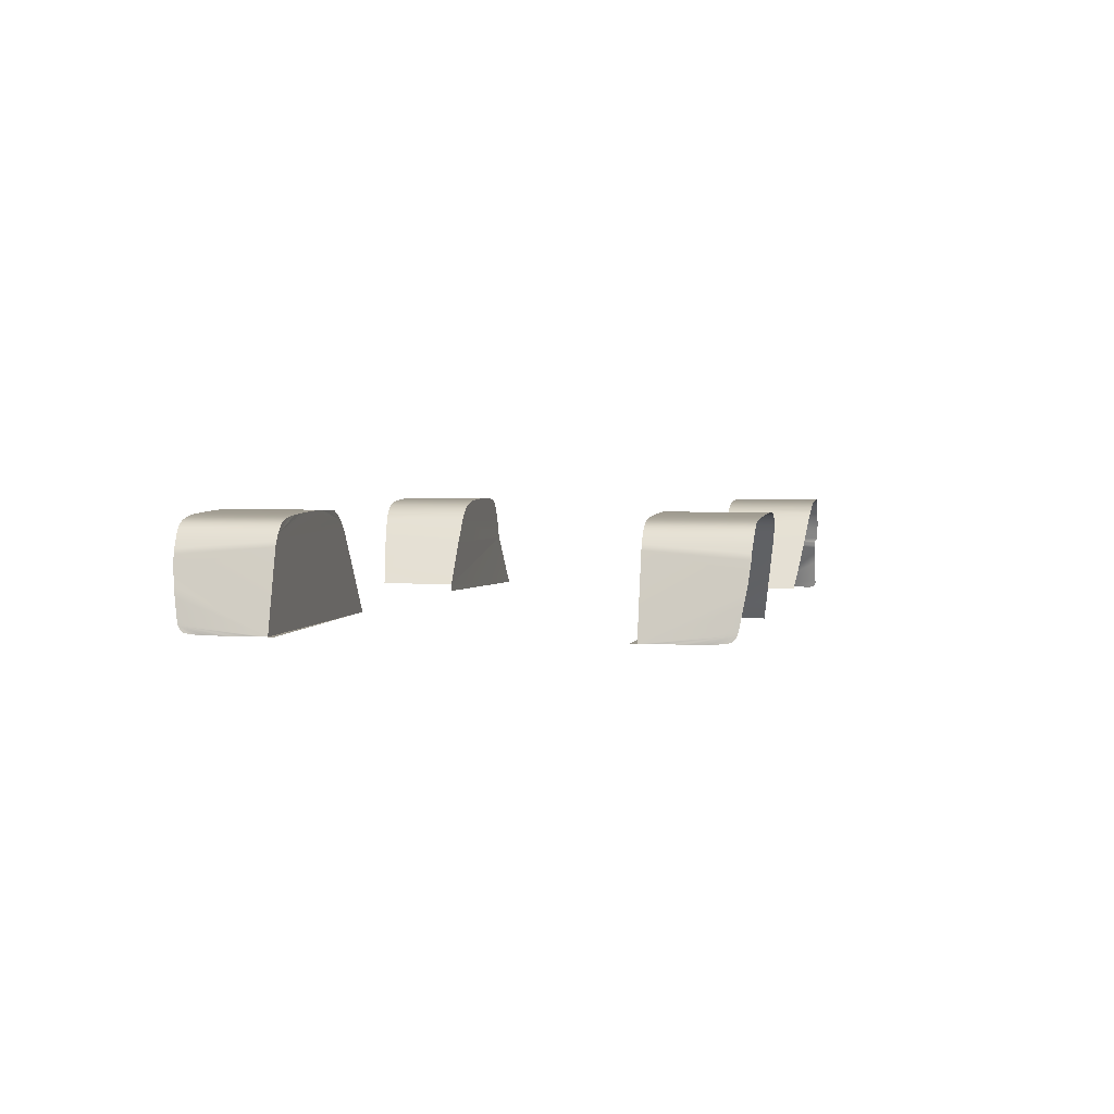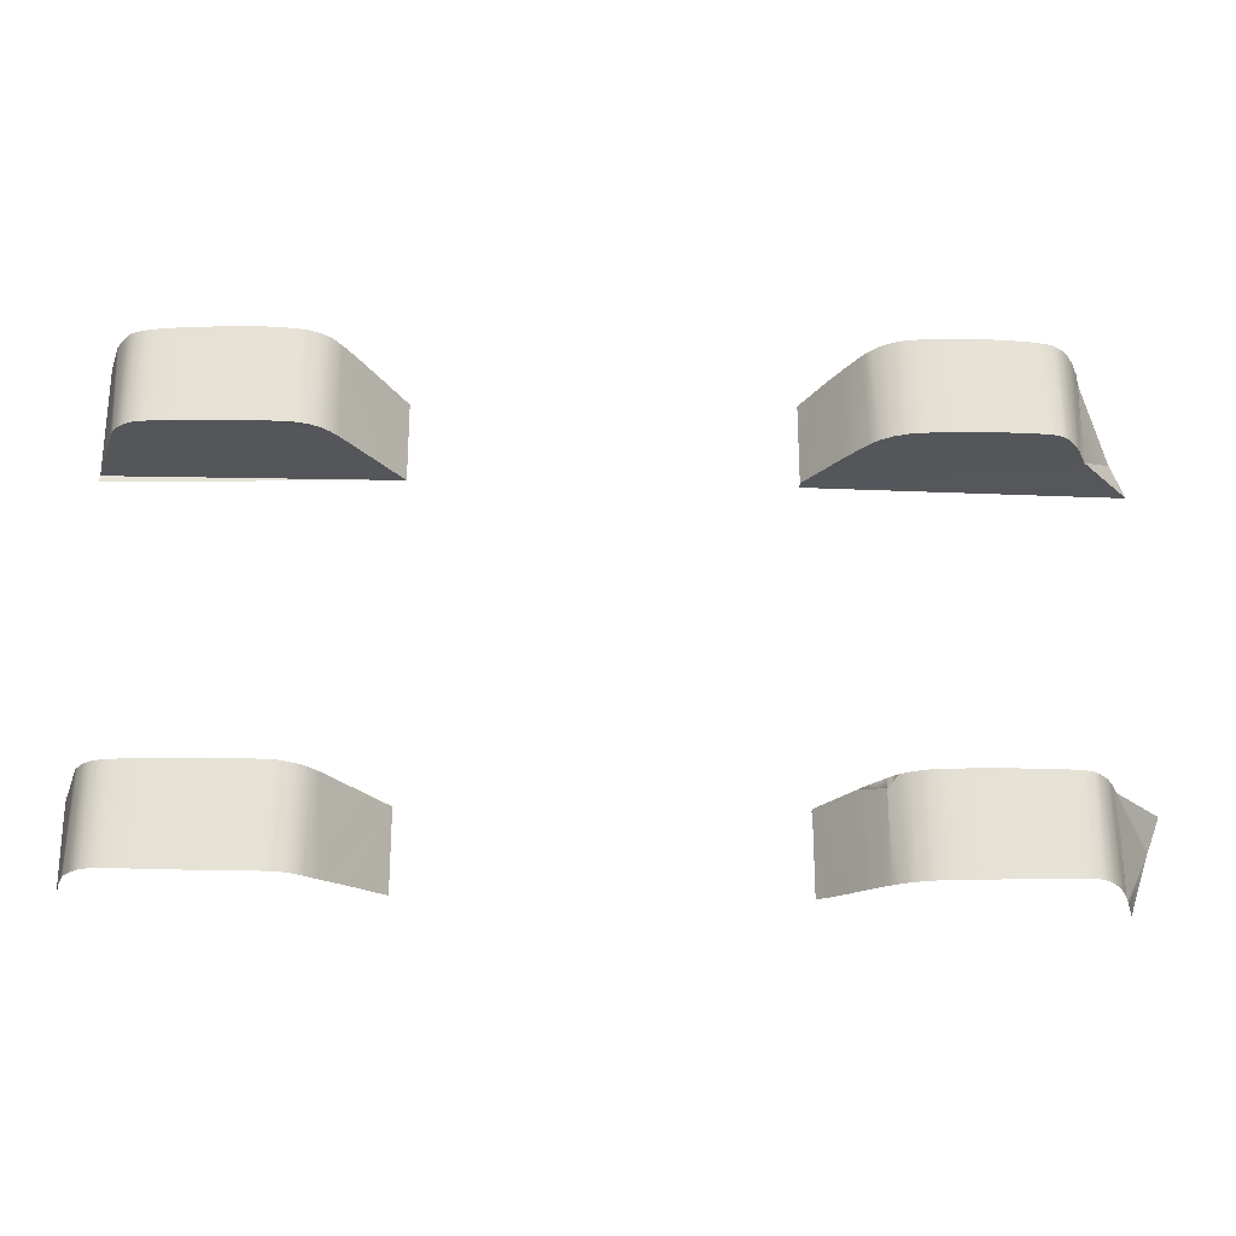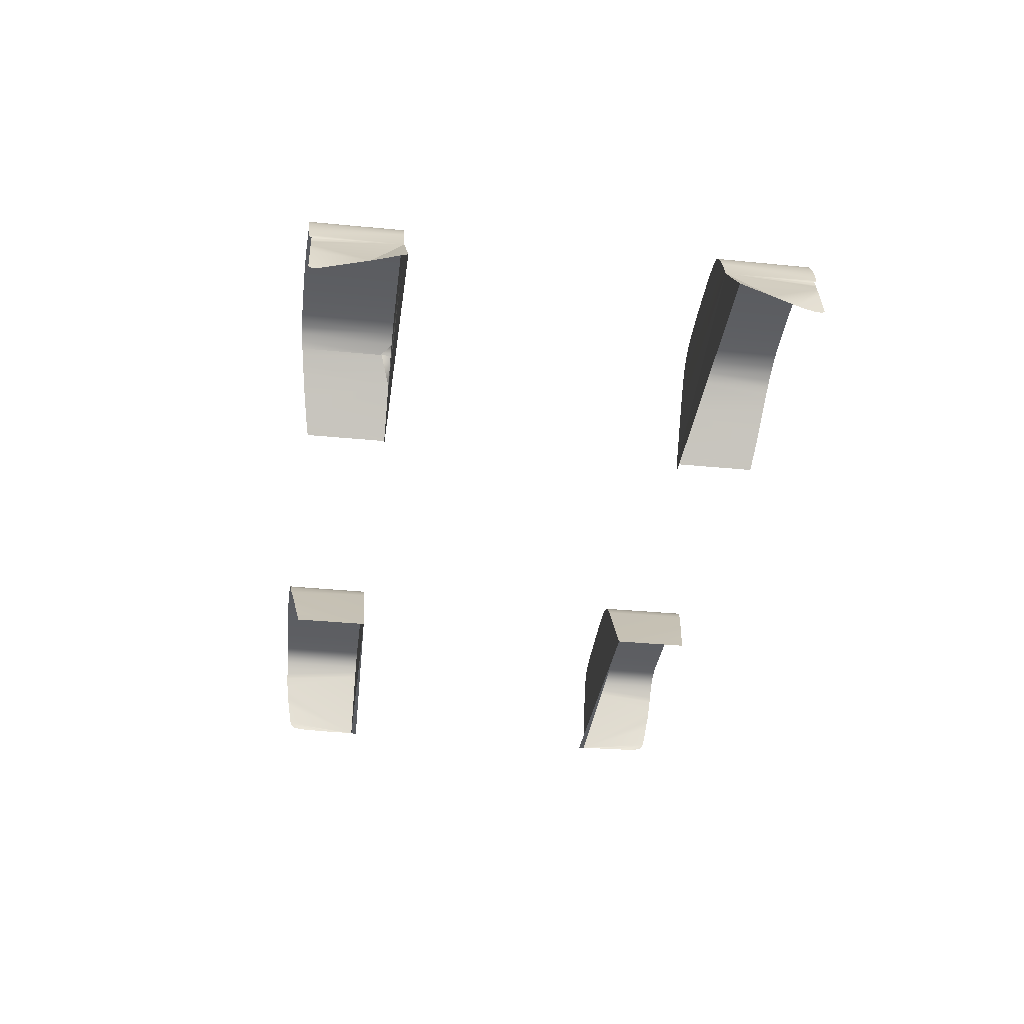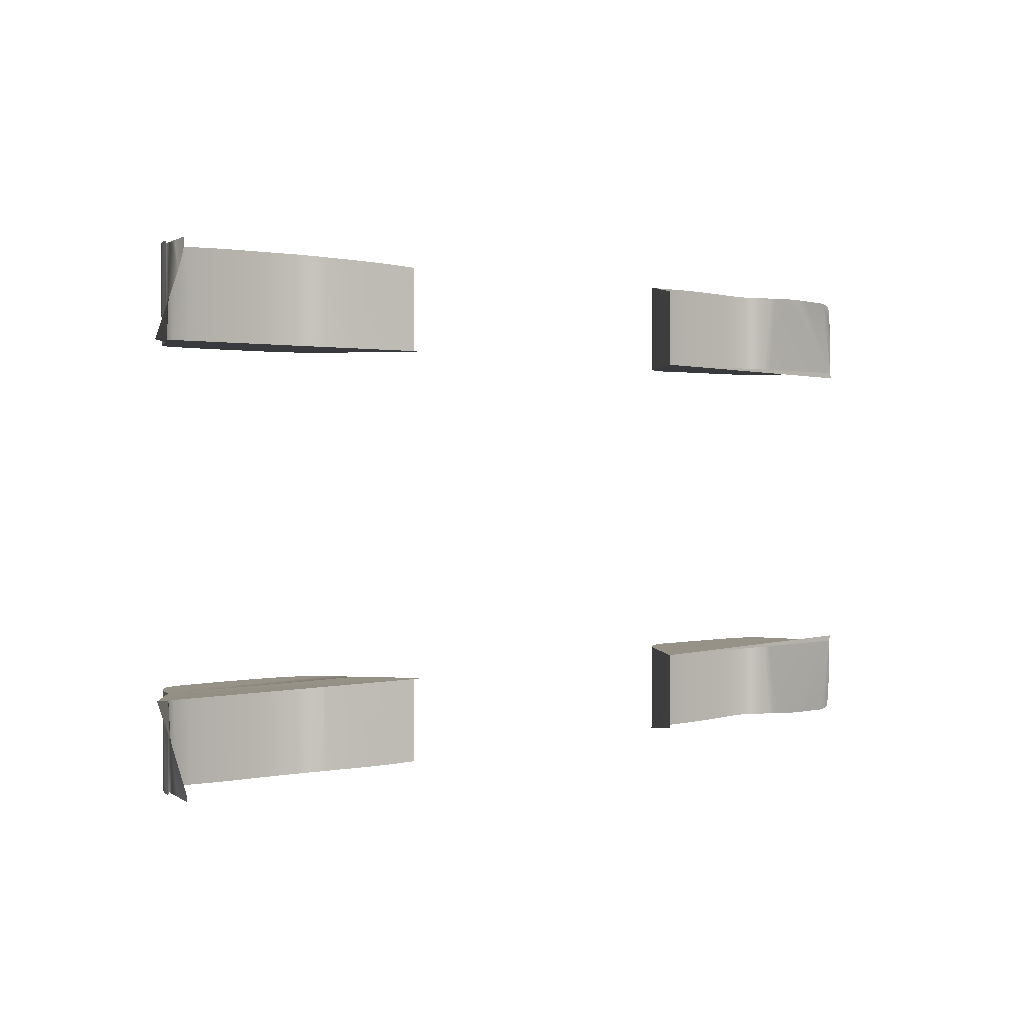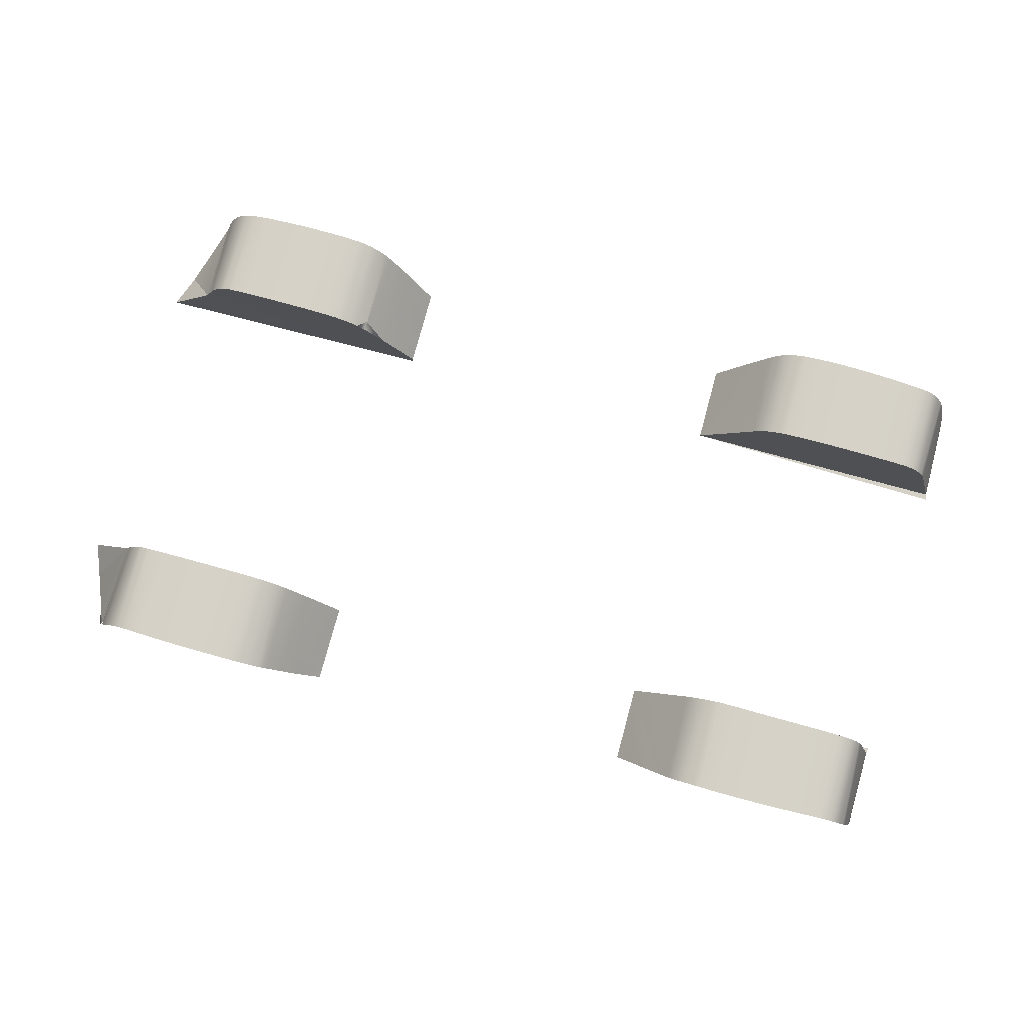
<metadata>
{"format":"obj","ext":"obj","renderer":"f3d","projection":"perspective","resolution":1024,"background":"white","views":[{"elev":3.0,"azim":101.1,"up":"+Y"},{"elev":-25.7,"azim":178.4,"up":"+Z"},{"elev":-36.1,"azim":-97.3,"up":"+Y"},{"elev":1.2,"azim":-42.3,"up":"+Z"},{"elev":78.6,"azim":15.2,"up":"+Y"}]}
</metadata>
<code>
v  194.3 14.37 61.24
v  194.9 13.66 99.5
v  193.1 16.5 61.24
v  193.1 16.5 99.73
v  191.4 19.07 61.24
v  191.4 19.07 99.92
v  189.5 21.09 61.24
v  189.5 21.09 100
v  187.3 22.61 61.24
v  187.3 22.61 100.1
v  184.9 23.64 61.24
v  184.9 23.64 100.2
v  181.8 24.34 61.24
v  181.8 24.34 100.2
v  177.7 24.88 61.24
v  177.7 24.88 100.4
v  172.5 25.32 61.19
v  172.5 25.32 100.7
v  164.6 25.68 61.23
v  164.6 25.66 100.9
v  148.8 26.14 61.24
v  148.9 26.14 101.3
v  140.9 26.23 61.24
v  141 26.23 101.3
v  125.1 25.41 61.1
v  133.1 26 61.13
v  125.3 25.09 101.1
v  133.1 25.95 101.2
v  116.4 21.25 100.6
v  116.4 21.25 61.24
v  118.2 22.56 100.7
v  120.2 23.56 61.24
v  110.5 15.02 61.24
v  113.3 18.35 61.24
v  111.2 15.84 99.98
v  112.2 17.12 100.2
v  103 4.733 98.19
v  87.46 -17.51 61.24
v  107.3 10.68 99.18
v  87.46 -17.51 94.54
v  92.91 -9.767 95.83
v  98.04 -2.267 97.03
v  109.2 13.29 99.6
v  114.7 19.89 100.5
v  122.7 24.51 101
v  156.7 25.96 61.24
v  156.8 25.94 101.1
v  202.2 -13.94 95.39
v  202 -12.85 95.76
v  203.2 -17.21 61.24
v  195.8 11.26 99.44
v  195.5 12.23 99.51
v  197.1 6.987 98.98
v  196.4 9.378 99.24
v  197.9 4.481 98.7
v  199.1 0.299 98.12
v  198.5 2.154 98.41
v  199.6 -1.589 97.79
v  200.1 -3.758 97.4
v  200.9 -7.31 96.78
v  201.6 -10.94 96.13
v  203.6 -17.21 58.7
v  203.1 -17.21 65.5
v  203 -17.21 72.39
v  203 -17.21 75.44
v  202.8 -17.21 79.22
v  202.7 -17.21 82.8
v  202.6 -17.21 85.24
v  202.5 -17.16 87.16
v  202.5 -16.98 89.14
v  202.5 -16.81 90.73
v  202.5 -16.72 91.49
v  202.4 -15.09 94.81
v  202.5 -16.64 92.02
v  202.6 -16.48 92.97
v  202.5 -16.04 94.01
v  -62.13 -15.74 61.24
v  -66.88 -9.354 96.47
v  -76.46 3.995 61.24
v  -71.46 -2.823 97.63
v  -81.17 10.15 99.64
v  -84.89 14.68 61.24
v  -83.06 12.46 99.99
v  -92.97 20.84 61.24
v  -88.53 18.09 61.24
v  -89.8 18.9 100.9
v  -87.22 16.94 100.7
v  -98.7 22.82 61.24
v  -98.7 22.82 101.4
v  -106.2 23.92 61.24
v  -106.2 23.92 101.5
v  -124.9 24.72 61.24
v  -115 24.45 61.24
v  -124.9 24.72 101.3
v  -115 24.45 101.4
v  -144.2 24.39 61.24
v  -134.8 24.7 61.24
v  -144.2 24.39 100.7
v  -134.8 24.7 101.1
v  -154.6 22.38 100.3
v  -155.4 22.33 61.24
v  -152.4 23.25 100.4
v  -159.7 18.04 100.2
v  -159.7 18.04 61.24
v  -158.2 19.8 100.2
v  -157.6 20.47 61.24
v  -163.5 11.93 61.24
v  -161.7 15.16 61.24
v  -163.5 11.93 100.1
v  -161.7 15.16 100.2
v  -167 3.68 99.71
v  -167.5 2.927 99.65
v  -167.2 2.927 61.24
v  -166.2 5.762 99.86
v  -165 8.678 100
v  -156.5 21.27 100.3
v  -151.5 23.64 61.24
v  -149 23.95 100.5
v  -95.61 21.78 101.3
v  -84.89 14.68 100.3
v  -62.13 -15.74 95.19
v  -56.96 -15.74 94.02
v  -60.65 -15.74 94.86
v  -62.13 -19.06 61.24
v  -188.3 -22.57 60.38
v  -167.8 1.177 98.55
v  -168.3 -0.0756 98.55
v  -182.9 -22.57 74.46
v  -186.8 -22.57 64.42
v  -168.7 -1.395 98.55
v  -171.1 -9.071 98.55
v  -178.6 -22.57 85.73
v  -169.6 -3.989 98.55
v  -177.4 -22.57 89.4
v  -172.7 -14.21 98.55
v  -174 -18.66 98.55
v  -176 -22.58 95.28
v  -173.5 -16.97 98.55
v  -176.3 -22.57 93.11
v  -174.6 -20.56 98.55
v  -175.4 -22.07 97.19
v  -167.5 2.098 98.37
v  -74.65 1.531 98.32
v  -77.89 5.854 98.99
v  193.1 16.5 -109.8
v  194.9 13.66 -109.6
v  193.1 16.5 -71.3
v  194.3 14.37 -71.3
v  189.5 21.09 -110.1
v  191.4 19.07 -110
v  189.5 21.09 -71.3
v  191.4 19.07 -71.3
v  184.9 23.64 -110.2
v  187.3 22.61 -110.2
v  184.9 23.64 -71.3
v  187.3 22.61 -71.3
v  177.7 24.88 -110.5
v  181.8 24.34 -110.3
v  177.7 24.88 -71.3
v  181.8 24.34 -71.3
v  164.6 25.66 -111
v  172.5 25.32 -110.7
v  164.6 25.68 -71.29
v  172.5 25.32 -71.25
v  141 26.23 -111.4
v  148.9 26.14 -111.3
v  140.9 26.23 -71.3
v  148.8 26.14 -71.3
v  133.1 25.95 -111.3
v  133.1 26 -71.19
v  125.3 25.09 -111.1
v  125.1 25.41 -71.16
v  118.2 22.56 -110.8
v  120.2 23.56 -110.9
v  120.2 23.56 -71.3
v  111.2 15.84 -110
v  113.3 18.35 -110.4
v  113.3 18.35 -71.3
v  103 4.733 -108.2
v  107.3 10.68 -109.2
v  87.46 -17.51 -71.3
v  87.46 -17.51 -104.6
v  92.91 -9.767 -105.9
v  98.04 -2.267 -107.1
v  109.2 13.29 -109.7
v  110.5 15.02 -71.3
v  114.7 19.89 -110.6
v  122.7 24.48 -111
v  156.8 25.94 -111.2
v  156.7 25.96 -71.3
v  202.2 -13.94 -105.5
v  203.2 -17.21 -71.3
v  202 -12.85 -105.8
v  195.8 11.26 -109.5
v  195.5 12.23 -109.6
v  196.4 9.378 -109.3
v  197.1 6.987 -109
v  197.9 4.481 -108.8
v  198.5 2.154 -108.5
v  199.1 0.299 -108.2
v  199.6 -1.589 -107.9
v  200.1 -3.758 -107.5
v  200.9 -7.31 -106.8
v  201.6 -10.94 -106.2
v  203.6 -17.21 -68.76
v  203.1 -17.21 -75.56
v  203 -17.21 -82.45
v  203 -17.21 -85.5
v  202.8 -17.21 -89.28
v  202.7 -17.21 -92.86
v  202.6 -17.21 -95.31
v  202.5 -17.16 -97.22
v  202.5 -16.98 -99.2
v  202.5 -16.81 -100.8
v  202.5 -16.72 -101.5
v  202.4 -15.09 -104.9
v  202.5 -16.64 -102.1
v  202.6 -16.48 -103
v  202.5 -16.04 -104.1
v  -71.46 -2.823 -107.7
v  -66.88 -9.354 -106.5
v  -76.46 3.995 -71.3
v  -62.13 -15.74 -71.3
v  -84.86 14.6 -75.28
v  -84.89 14.68 -75.65
v  -82.97 12.47 -110.1
v  -84.89 14.68 -110.4
v  -92.59 20.57 -111.2
v  -89.8 18.9 -111
v  -92.97 20.84 -71.3
v  -88.53 18.09 -71.3
v  -106.2 23.92 -111.5
v  -98.7 22.82 -111.4
v  -106.2 23.92 -71.3
v  -98.7 22.82 -71.3
v  -115 24.45 -111.5
v  -115 24.45 -71.3
v  -124.9 24.72 -111.4
v  -124.9 24.72 -71.3
v  -134.8 24.7 -111.2
v  -134.8 24.7 -71.3
v  -144.2 24.39 -110.8
v  -144.2 24.39 -71.3
v  -149 23.95 -110.6
v  -151.5 23.64 -71.3
v  -152.4 23.25 -110.4
v  -155.4 22.33 -71.3
v  -159.7 18.04 -110.3
v  -158.2 19.8 -110.3
v  -159.7 18.04 -71.3
v  -157.6 20.47 -71.3
v  -161.7 15.16 -110.2
v  -161.7 15.16 -71.3
v  -163.5 11.93 -110.2
v  -163.5 11.93 -71.3
v  -167 3.68 -109.8
v  -167.2 2.927 -71.3
v  -167.2 2.927 -109.7
v  -166.2 5.762 -109.9
v  -165 8.678 -110.1
v  -156.5 21.27 -110.3
v  -95.61 21.78 -111.3
v  -87.22 16.94 -110.7
v  -62.13 -15.74 -105.3
v  -60.65 -15.74 -104.9
v  -56.96 -15.74 -104.1
v  -62.13 -19.06 -71.3
v  -188 -22.57 -70.44
v  -168 -0.0756 -108.6
v  -167.6 1.177 -108.6
v  -186.6 -22.57 -74.48
v  -182.7 -22.57 -84.52
v  -168.5 -1.395 -108.6
v  -169.3 -3.989 -108.6
v  -170.9 -9.071 -108.6
v  -173.3 -16.97 -108.6
v  -173.8 -18.66 -108.6
v  -175.7 -22.58 -105.3
v  -174.4 -20.56 -108.6
v  -175.1 -22.07 -107.3
v  -167.3 2.098 -108.4
v  116.4 21.25 -71.3
v  -84.89 14.68 -71.3
v  -77.89 5.854 -109.1
v  -74.65 1.531 -108.4
v  -81.17 10.15 -109.7
v  120.2 23.56 100.8
v  113.3 18.35 100.3
v  116.4 21.25 -110.7
v  -154.6 22.38 -110.4
v  -92.59 20.57 101.1
v  -172.4 -14.21 -108.6
g J715_8A_WLCH_C_1_N_J715_8A_WLCH_C
f 1 2 3
f 3 2 4
f 5 6 7
f 7 6 8
f 9 10 11
f 11 10 12
f 13 14 15
f 15 14 16
f 17 18 19
f 19 18 20
f 21 22 23
f 23 22 24
f 25 26 27
f 27 26 28
f 29 30 31
f 31 30 32
f 33 34 35
f 35 34 36
f 37 38 39
f 40 38 41
f 41 38 42
f 42 38 37
f 35 43 33
f 43 39 33
f 39 38 33
f 34 30 44
f 44 30 29
f 32 25 45
f 45 25 27
f 26 23 28
f 28 23 24
f 19 20 46
f 46 20 47
f 15 16 17
f 17 16 18
f 11 12 13
f 13 12 14
f 7 8 9
f 9 8 10
f 3 4 5
f 5 4 6
f 3 34 1
f 1 34 33
f 48 49 50
f 51 52 1
f 1 53 54
f 53 1 55
f 50 55 1
f 50 56 57
f 50 58 56
f 58 50 59
f 59 50 60
f 50 49 61
f 38 62 50
f 1 52 2
f 50 63 48
f 63 64 48
f 64 65 48
f 65 66 48
f 66 67 48
f 67 68 48
f 68 69 48
f 69 70 48
f 70 71 48
f 72 73 71
f 71 73 48
f 72 74 73
f 75 76 74
f 74 76 73
f 77 78 79
f 79 78 80
f 79 81 82
f 82 81 83
f 84 85 86
f 86 85 87
f 88 89 90
f 90 89 91
f 92 93 94
f 94 93 95
f 96 97 98
f 98 97 99
f 100 101 102
f 103 104 105
f 105 104 106
f 107 108 109
f 109 108 110
f 111 112 113
f 114 107 115
f 111 113 114
f 114 113 107
f 115 107 109
f 108 104 110
f 110 104 103
f 116 101 100
f 117 96 118
f 118 96 98
f 97 92 99
f 99 92 94
f 93 90 95
f 95 90 91
f 84 119 88
f 88 119 89
f 82 120 85
f 85 120 87
f 121 122 123
f 124 77 125
f 77 113 125
f 113 126 127
f 113 128 129
f 127 130 113
f 131 132 133
f 133 132 128
f 134 132 135
f 135 132 131
f 136 137 138
f 138 137 139
f 140 141 136
f 136 141 137
f 112 142 113
f 142 126 113
f 22 21 47
f 47 21 46
f 130 133 113
f 113 133 128
f 1 54 51
f 50 57 55
f 50 61 60
f 1 33 50
f 50 33 38
f 34 3 30
f 30 3 5
f 30 5 21
f 5 46 21
f 5 7 11
f 11 7 9
f 13 5 11
f 15 5 13
f 17 5 15
f 19 5 17
f 46 5 19
f 30 21 23
f 30 23 26
f 26 25 30
f 30 25 32
f 113 129 125
f 113 77 79
f 79 82 113
f 113 82 107
f 79 80 143
f 78 77 121
f 81 79 144
f 82 92 107
f 107 92 97
f 88 82 84
f 84 82 85
f 90 82 88
f 93 82 90
f 92 82 93
f 107 97 96
f 107 96 117
f 117 101 107
f 107 101 108
f 108 101 104
f 104 101 106
f 138 139 135
f 135 139 134
f 145 146 147
f 147 146 148
f 149 150 151
f 151 150 152
f 153 154 155
f 155 154 156
f 157 158 159
f 159 158 160
f 161 162 163
f 163 162 164
f 165 166 167
f 167 166 168
f 169 170 171
f 171 170 172
f 173 174 175
f 176 177 178
f 179 180 181
f 182 183 181
f 183 184 181
f 184 179 181
f 185 186 180
f 180 186 181
f 177 187 178
f 174 188 175
f 165 167 169
f 169 167 170
f 189 161 190
f 190 161 163
f 162 157 164
f 164 157 159
f 158 153 160
f 160 153 155
f 154 149 156
f 156 149 151
f 150 145 152
f 152 145 147
f 186 178 148
f 148 178 147
f 191 192 193
f 194 148 195
f 148 196 197
f 197 198 148
f 192 148 198
f 192 199 200
f 192 200 201
f 201 202 192
f 202 203 192
f 192 204 193
f 181 192 205
f 148 146 195
f 192 191 206
f 206 191 207
f 207 191 208
f 208 191 209
f 209 191 210
f 210 191 211
f 211 191 212
f 212 191 213
f 213 191 214
f 215 214 216
f 216 214 191
f 215 216 217
f 218 217 219
f 219 217 216
f 220 221 222
f 222 221 223
f 224 225 226
f 225 227 226
f 228 229 230
f 230 229 231
f 232 233 234
f 234 233 235
f 236 237 238
f 238 237 239
f 240 241 242
f 242 241 243
f 244 245 246
f 246 245 247
f 248 249 250
f 250 249 251
f 252 253 254
f 254 253 255
f 256 257 258
f 259 260 255
f 256 259 257
f 257 259 255
f 260 254 255
f 248 250 252
f 252 250 253
f 249 261 251
f 251 261 247
f 242 243 244
f 244 243 245
f 238 239 240
f 240 239 241
f 232 234 236
f 236 234 237
f 235 233 262
f 225 263 227
f 264 265 266
f 267 268 223
f 268 257 223
f 257 269 270
f 257 271 272
f 269 257 273
f 274 272 275
f 276 272 277
f 272 278 277
f 279 277 280
f 280 277 278
f 258 257 281
f 281 257 270
f 166 189 168
f 168 189 190
f 273 257 274
f 257 272 274
f 148 194 196
f 192 198 199
f 192 203 204
f 148 192 186
f 186 192 181
f 178 282 147
f 147 282 152
f 282 168 152
f 168 190 152
f 156 151 155
f 155 151 152
f 160 155 152
f 159 160 152
f 164 159 152
f 163 164 152
f 190 163 152
f 282 167 168
f 282 170 167
f 175 172 282
f 282 172 170
f 257 268 271
f 257 222 223
f 255 283 257
f 257 283 222
f 222 284 285
f 221 264 223
f 286 284 222
f 283 255 239
f 255 241 239
f 235 230 283
f 283 230 231
f 234 235 283
f 237 234 283
f 239 237 283
f 255 243 241
f 255 245 243
f 253 247 255
f 255 247 245
f 253 250 247
f 247 250 251
f 287 32 45
f 31 32 287
f 288 34 44
f 36 34 288
f 171 172 188
f 188 172 175
f 289 173 282
f 282 173 175
f 289 282 187
f 187 282 178
f 185 176 186
f 186 176 178
f 222 285 220
f 225 224 283
f 226 286 224
f 283 224 222
f 224 286 222
f 229 263 231
f 283 231 225
f 231 263 225
f 235 262 230
f 230 262 228
f 261 290 247
f 290 246 247
f 105 106 116
f 116 106 101
f 101 117 102
f 102 117 118
f 82 83 120
f 84 86 291
f 119 84 291
f 79 143 144
f 275 272 292
f 292 272 276

</code>
